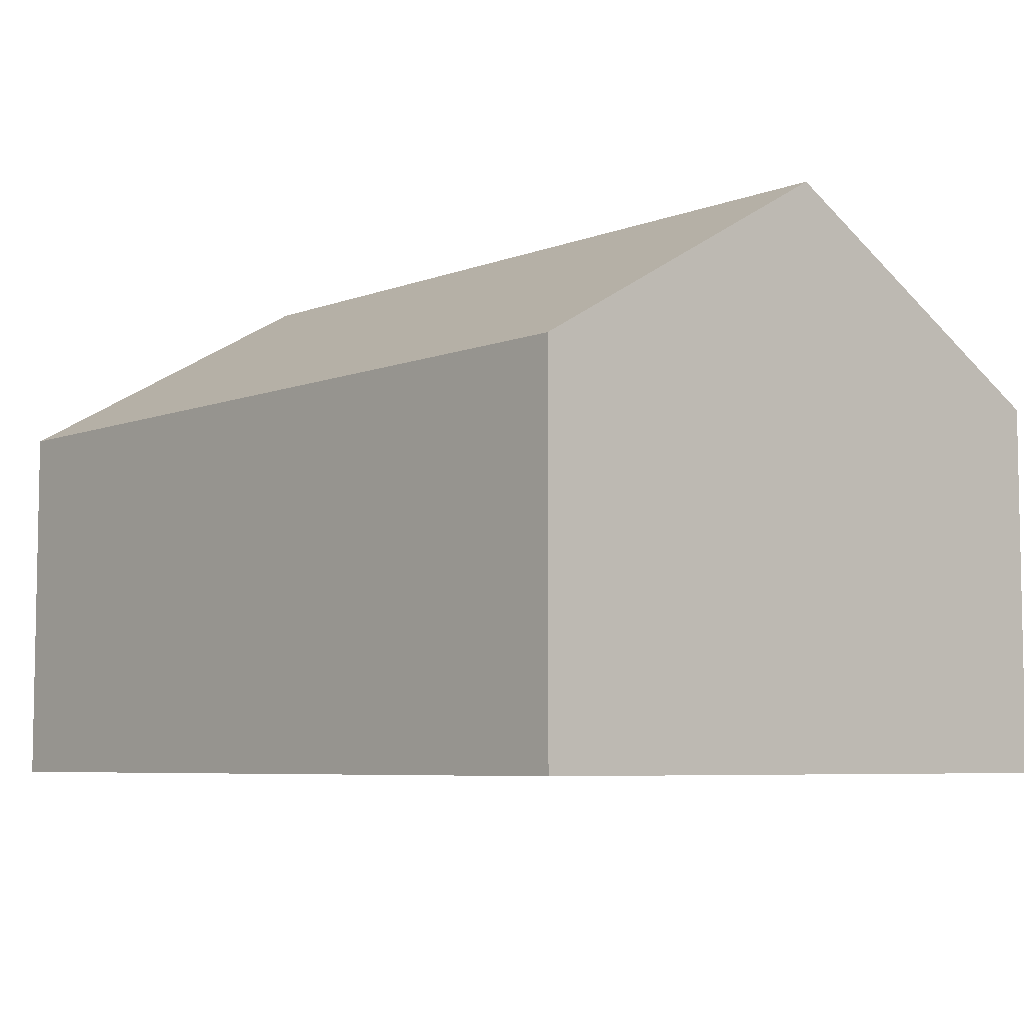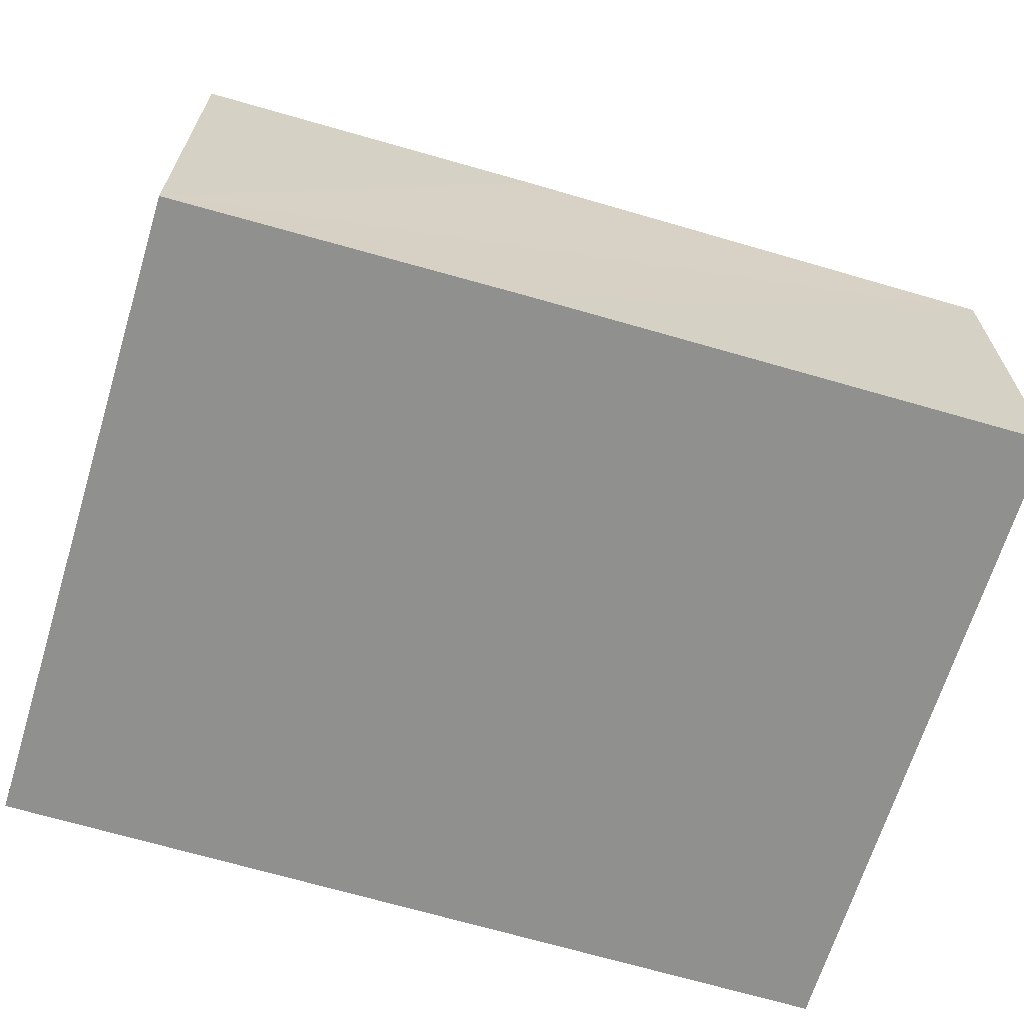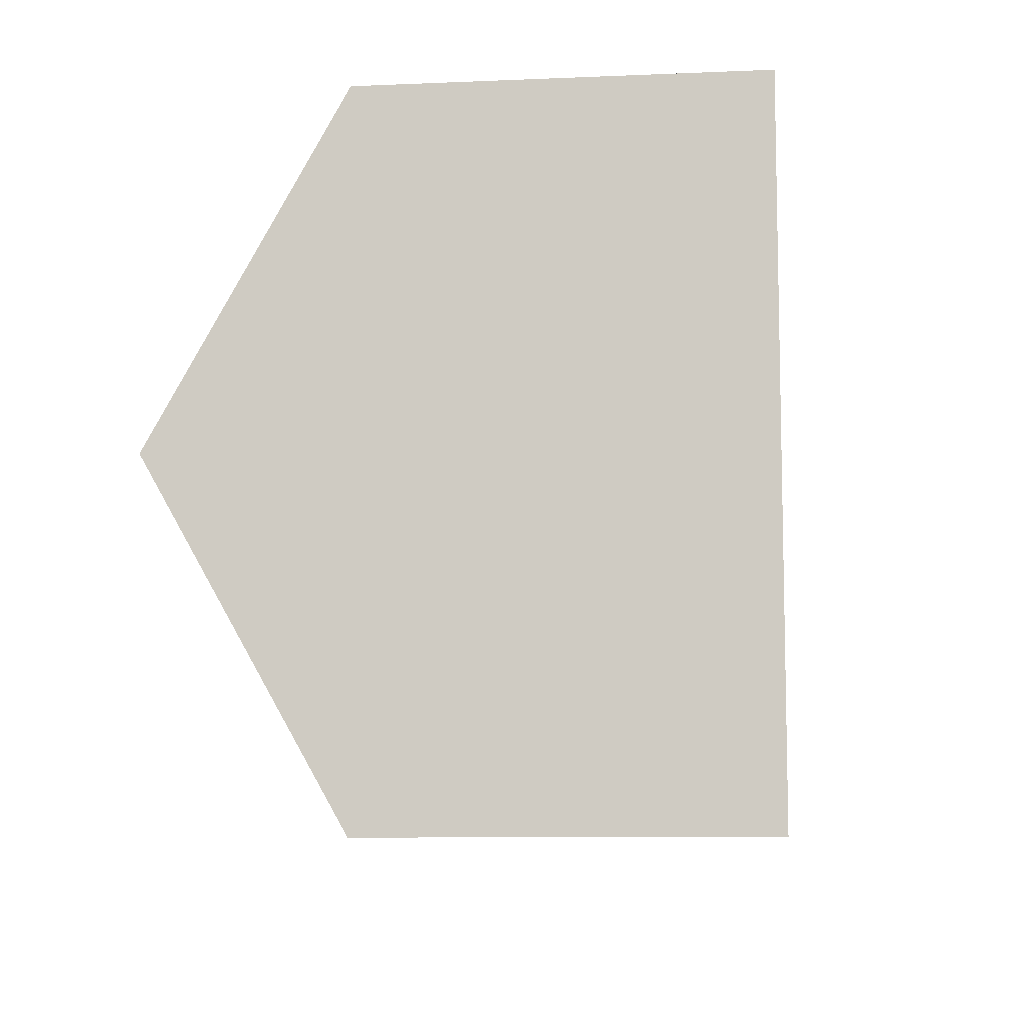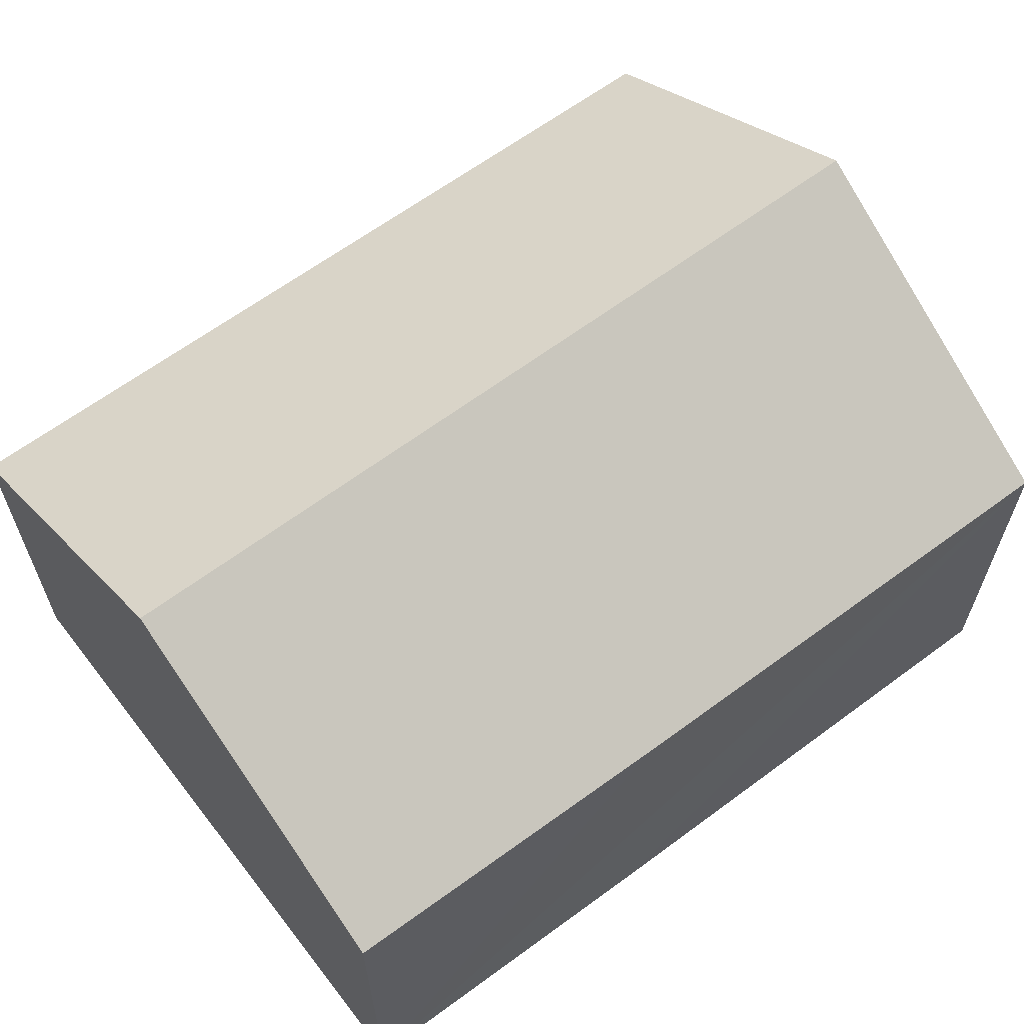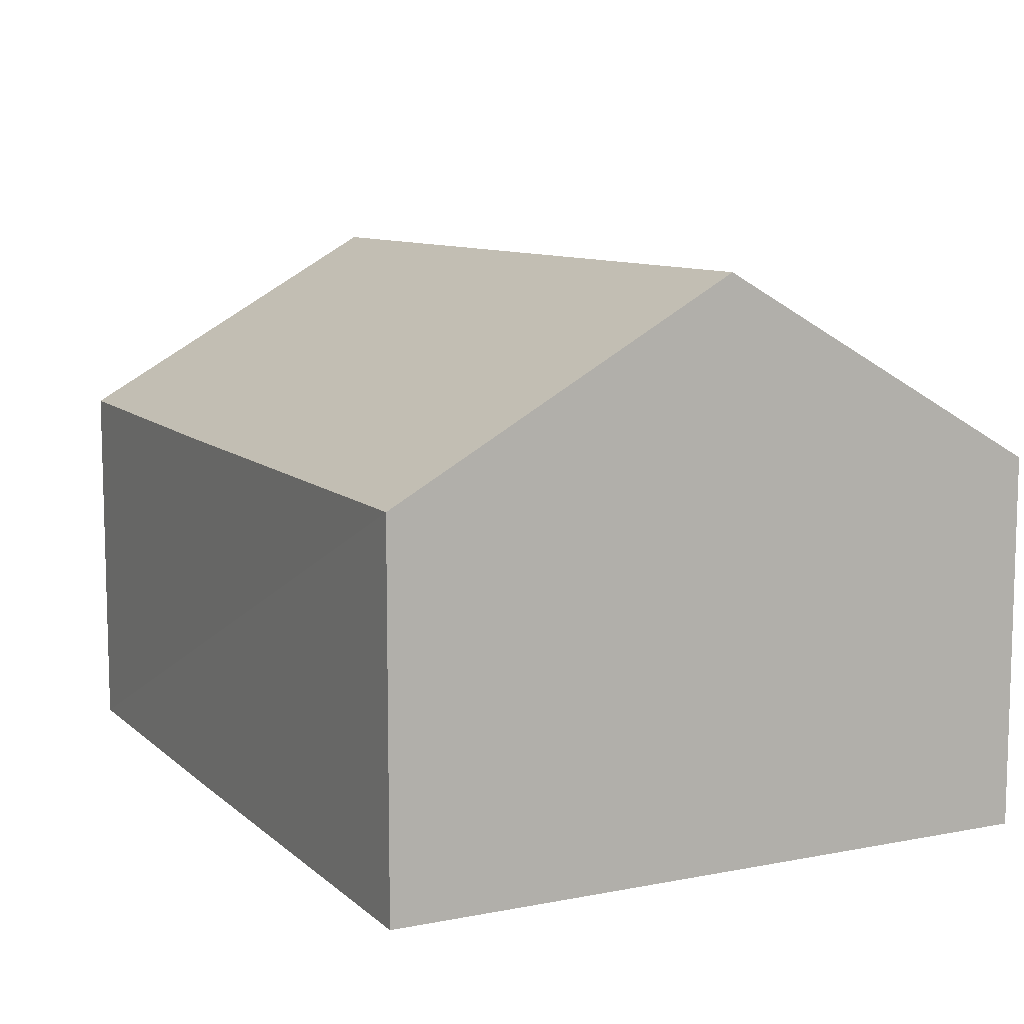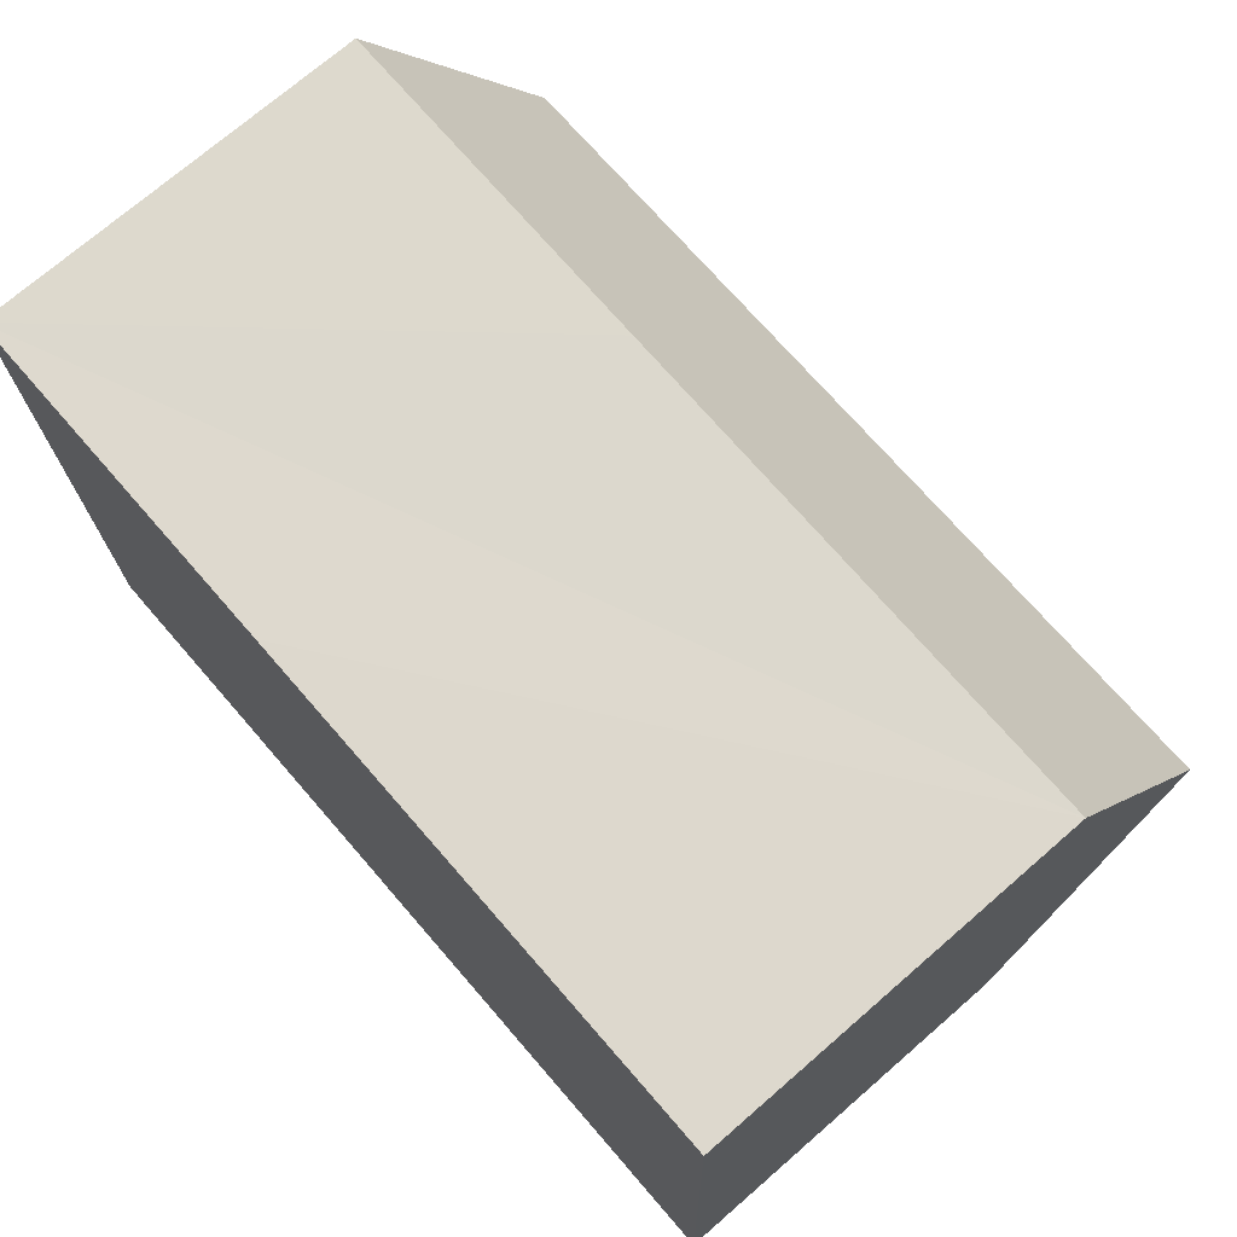
<metadata>
{"format":"obj","ext":"obj","renderer":"f3d","projection":"perspective","resolution":1024,"background":"white","views":[{"elev":-6.4,"azim":-132.0,"up":"+Y"},{"elev":-65.5,"azim":-17.7,"up":"+Y"},{"elev":-8.7,"azim":-83.4,"up":"+Z"},{"elev":62.1,"azim":-38.3,"up":"+Y"},{"elev":9.5,"azim":61.8,"up":"+Y"},{"elev":73.0,"azim":49.1,"up":"+Z"}]}
</metadata>
<code>
v  0.037 8.349 -4.887
v  12.58 5.485 0.338
v  12.7 8.349 -4.729
v  5.097 5.534 0.157
v  0.006 6.022 -0.77
v  0 5.587 3.421e-16
v  0.074 5.535 -9.866
v  12.82 5.535 -9.707
v  0 0 0
v  5.097 -9.613e-18 0.157
v  12.58 -2.07e-17 0.338
v  12.7 2.896e-16 -4.729
v  12.82 5.944e-16 -9.707
v  0.074 6.041e-16 -9.866
v  0.037 2.992e-16 -4.887
v  0.006 4.715e-17 -0.77
g defaultobject
f 1 2 3
f 2 1 4
f 4 1 5
f 4 5 6
f 7 3 8
f 3 7 1
f 9 4 6
f 4 9 2
f 2 9 10
f 2 10 11
f 11 3 2
f 3 11 8
f 8 11 12
f 8 12 13
f 13 7 8
f 7 13 14
f 14 1 7
f 1 14 5
f 5 14 15
f 5 15 16
f 5 16 6
f 6 16 9
f 10 12 11
f 12 10 13
f 13 10 9
f 13 9 16
f 13 16 15
f 13 15 14

</code>
